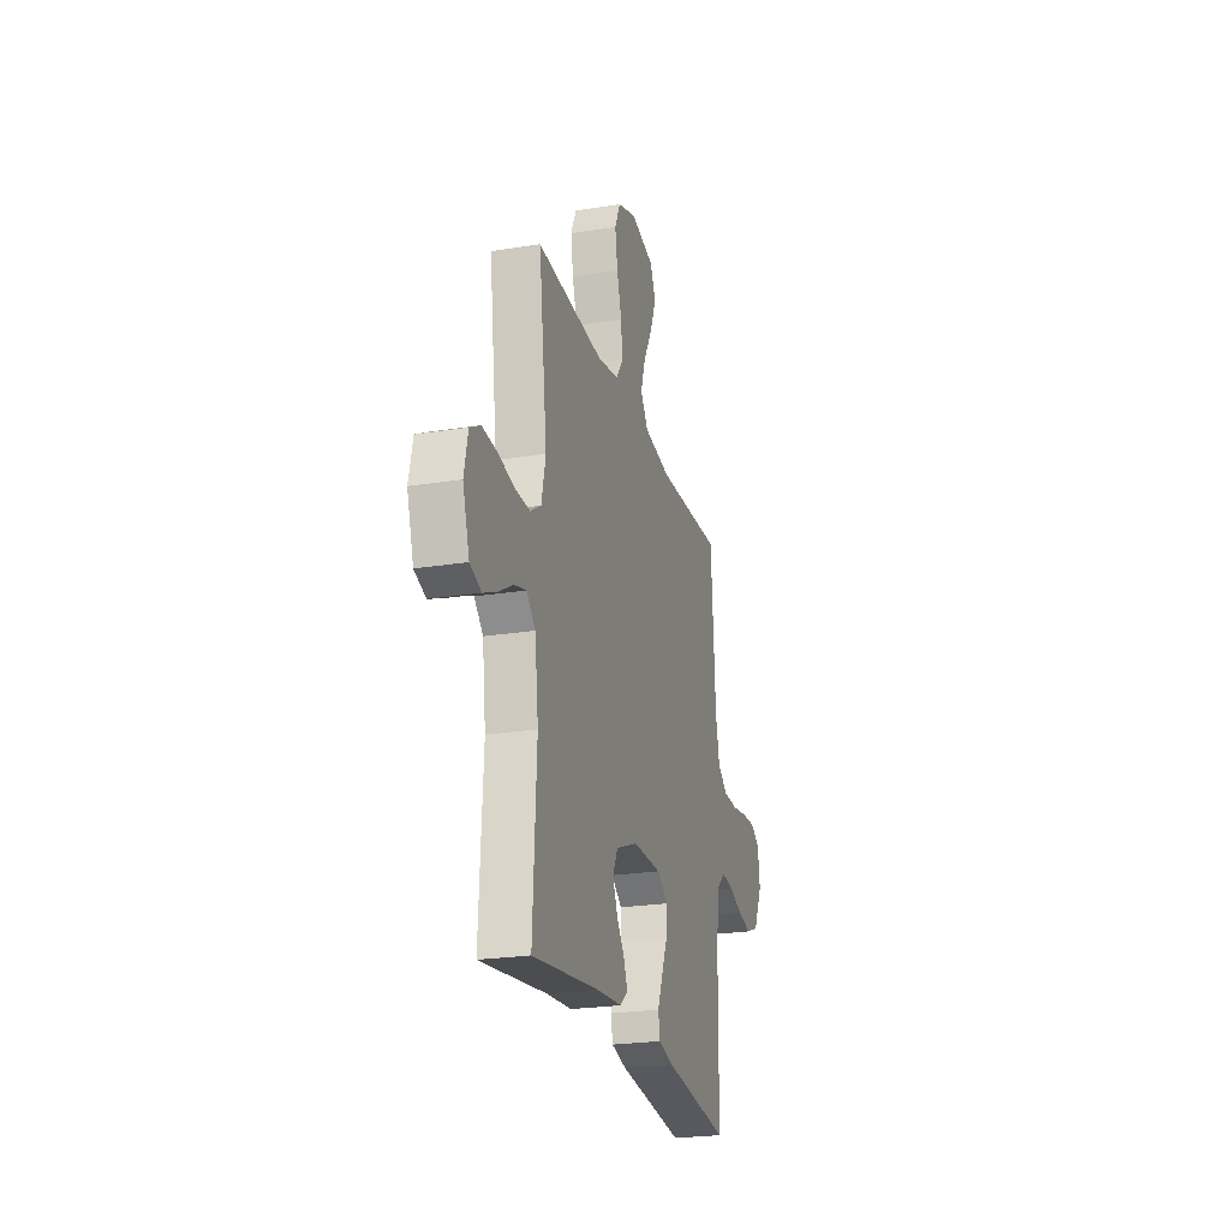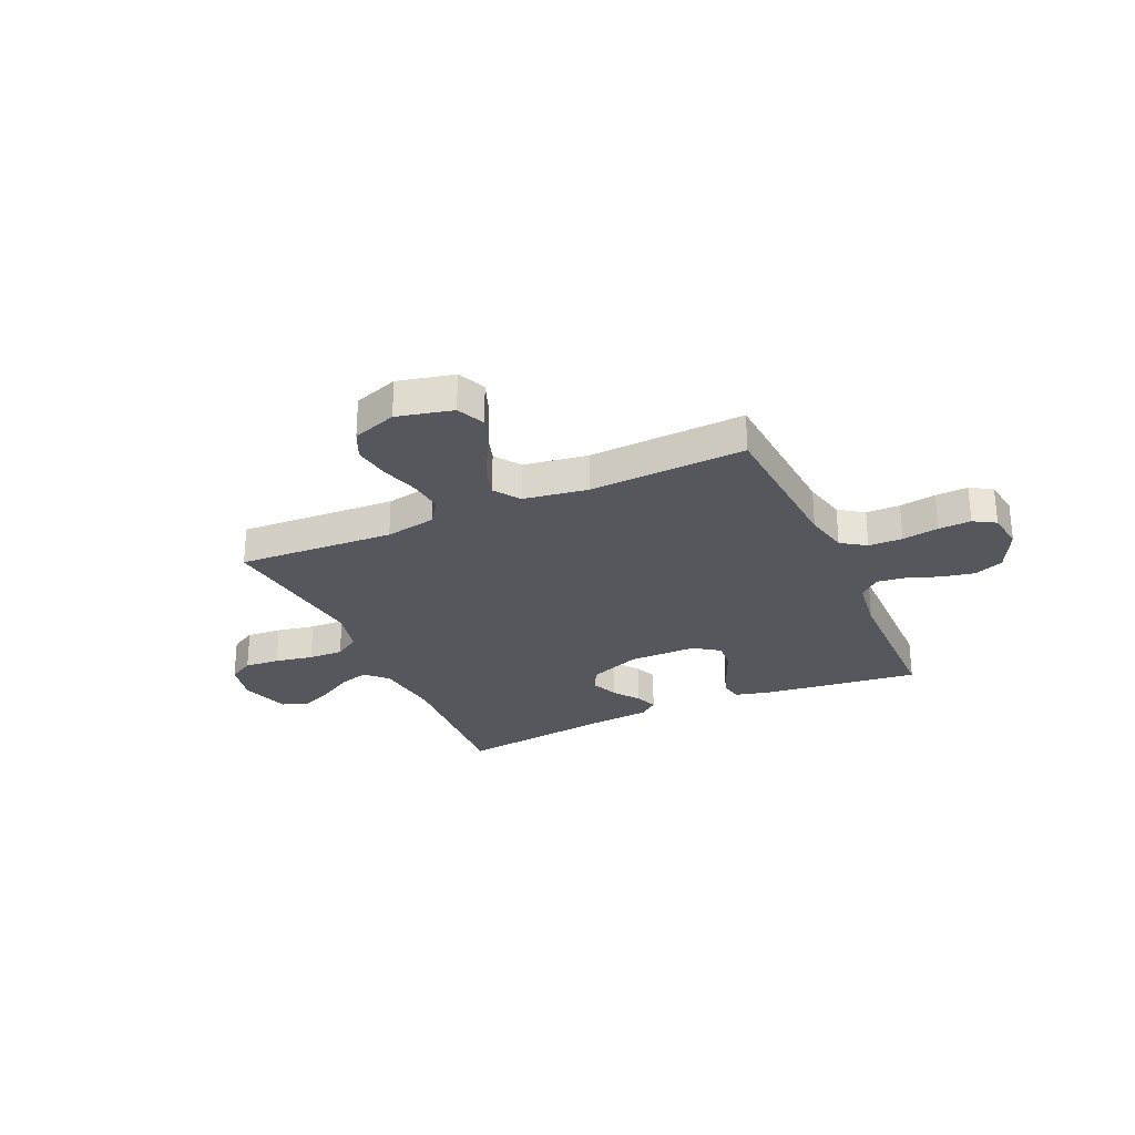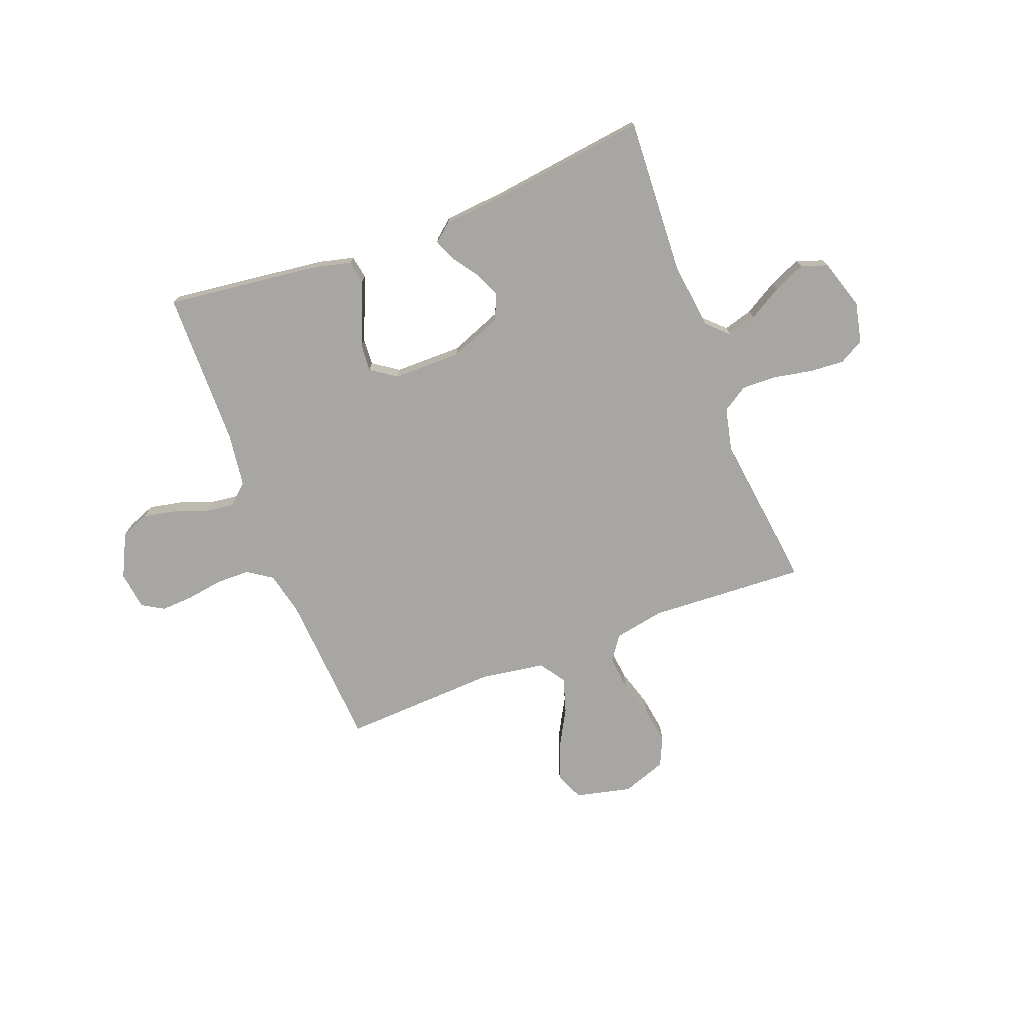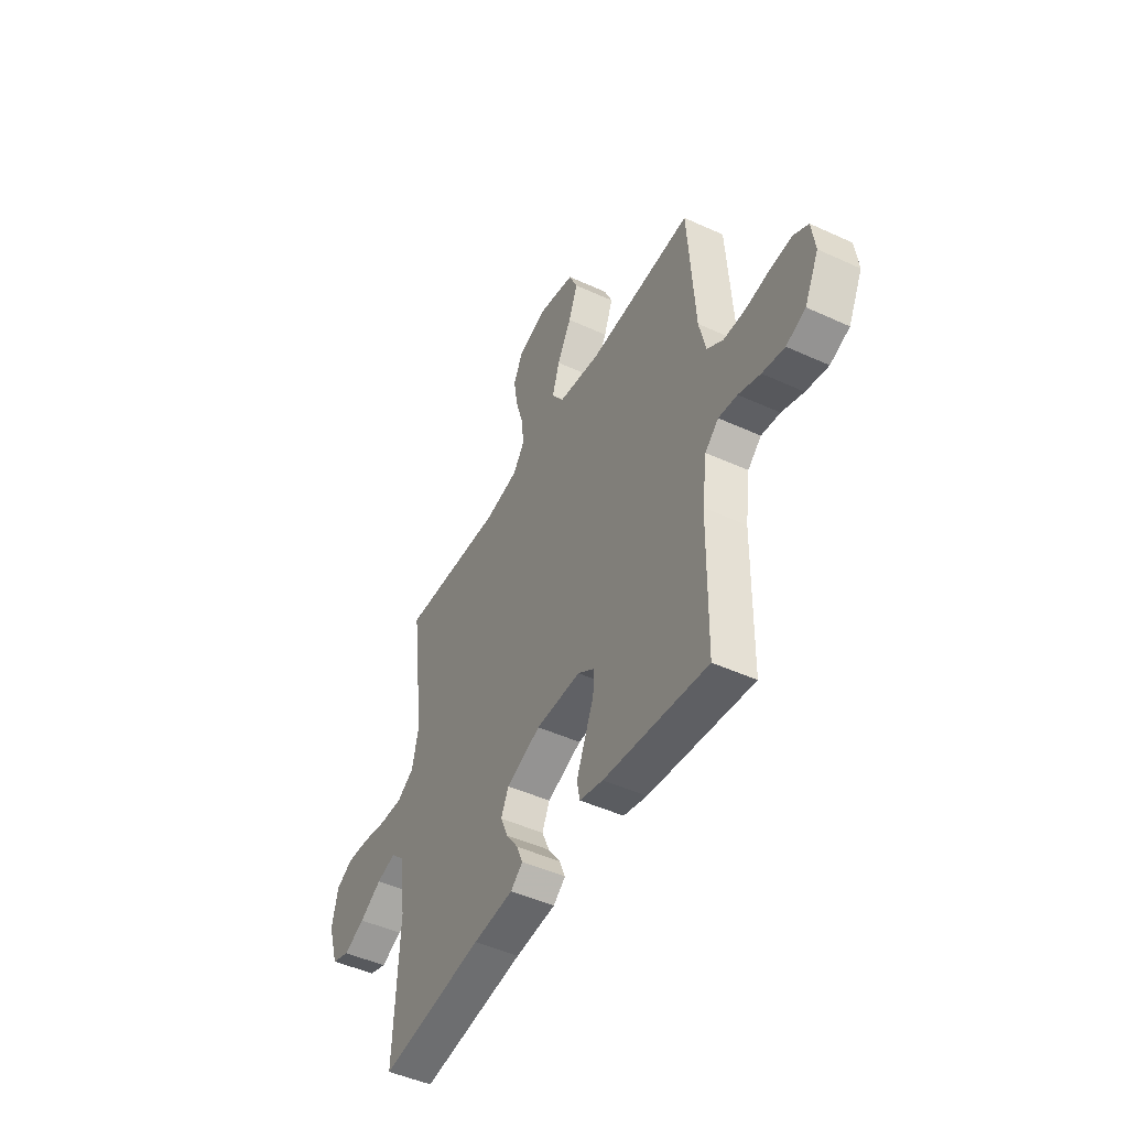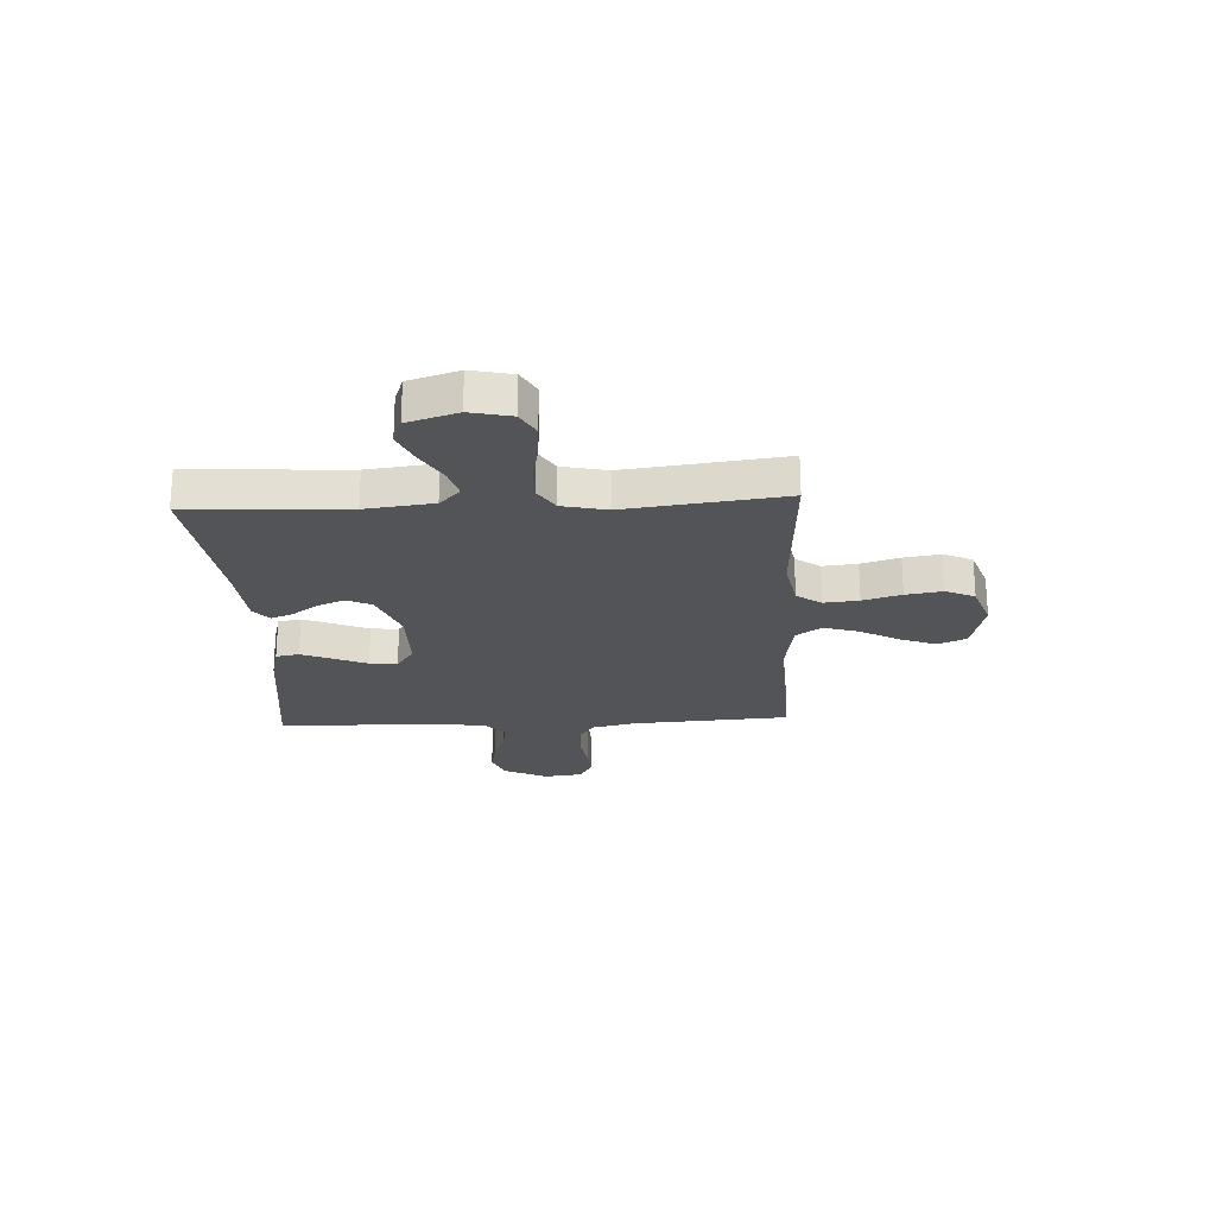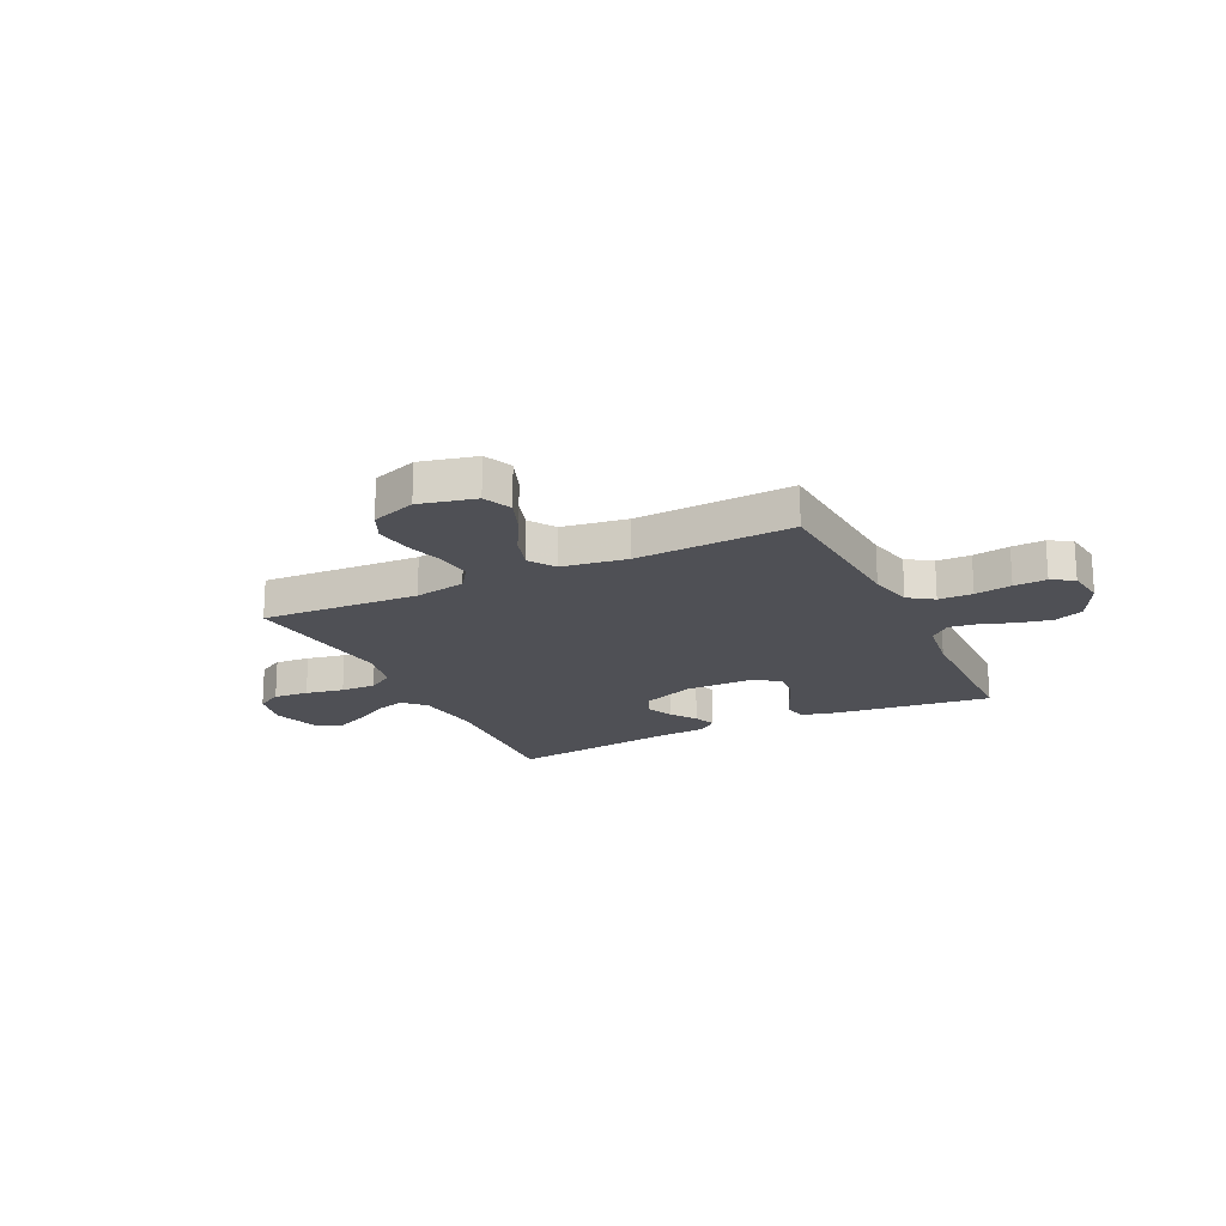
<metadata>
{"format":"obj","ext":"obj","renderer":"f3d","projection":"perspective","resolution":1024,"background":"white","views":[{"elev":-23.5,"azim":-74.8,"up":"+Z"},{"elev":-27.6,"azim":24.2,"up":"+Y"},{"elev":-74.3,"azim":-159.1,"up":"+Y"},{"elev":-47.3,"azim":62.6,"up":"+Z"},{"elev":-23.1,"azim":-87.2,"up":"+Y"},{"elev":-19.4,"azim":25.7,"up":"+Y"}]}
</metadata>
<code>
v -0.5 0.07 -0.5
v -0.484 0.07 -0.2
v -0.5 0.07 -0.071
v -0.54 0.07 -0.032
v -0.596 0.07 -0.048
v -0.66 0.07 -0.086
v -0.721 0.07 -0.113
v -0.772 0.07 -0.095
v -0.802 0.07 0
v -0.785 0.07 0.078
v -0.737 0.07 0.105
v -0.67 0.07 0.1
v -0.597 0.07 0.086
v -0.53 0.07 0.084
v -0.481 0.07 0.115
v -0.462 0.07 0.2
v -0.5 0.07 0.5
v -0.2 0.07 0.484
v -0.103 0.07 0.502
v -0.07 0.07 0.549
v -0.077 0.07 0.615
v -0.099 0.07 0.688
v -0.11 0.07 0.758
v -0.085 0.07 0.813
v 0 0.07 0.843
v 0.107 0.07 0.818
v 0.131 0.07 0.764
v 0.105 0.07 0.695
v 0.064 0.07 0.621
v 0.043 0.07 0.554
v 0.077 0.07 0.505
v 0.2 0.07 0.486
v 0.5 0.07 0.5
v 0.52 0.07 0.2
v 0.539 0.07 0.117
v 0.586 0.07 0.085
v 0.651 0.07 0.084
v 0.721 0.07 0.095
v 0.783 0.07 0.098
v 0.825 0.07 0.073
v 0.835 0.07 0
v 0.794 0.07 -0.083
v 0.738 0.07 -0.105
v 0.674 0.07 -0.092
v 0.611 0.07 -0.069
v 0.557 0.07 -0.062
v 0.518 0.07 -0.097
v 0.504 0.07 -0.2
v 0.5 0.07 -0.5
v 0.2 0.07 -0.463
v 0.132 0.07 -0.446
v 0.124 0.07 -0.402
v 0.148 0.07 -0.343
v 0.175 0.07 -0.28
v 0.179 0.07 -0.227
v 0.13 0.07 -0.193
v 0 0.07 -0.193
v -0.1 0.07 -0.232
v -0.122 0.07 -0.28
v -0.1 0.07 -0.331
v -0.065 0.07 -0.38
v -0.048 0.07 -0.422
v -0.083 0.07 -0.451
v -0.2 0.07 -0.461
v -0.5 0 -0.5
v -0.484 0 -0.2
v -0.5 0 -0.071
v -0.54 0 -0.032
v -0.596 0 -0.048
v -0.66 0 -0.086
v -0.721 0 -0.113
v -0.772 0 -0.095
v -0.802 0 0
v -0.785 0 0.078
v -0.737 0 0.105
v -0.67 0 0.1
v -0.597 0 0.086
v -0.53 0 0.084
v -0.481 0 0.115
v -0.462 0 0.2
v -0.5 0 0.5
v -0.2 0 0.484
v -0.103 0 0.502
v -0.07 0 0.549
v -0.077 0 0.615
v -0.099 0 0.688
v -0.11 0 0.758
v -0.085 0 0.813
v 0 0 0.843
v 0.107 0 0.818
v 0.131 0 0.764
v 0.105 0 0.695
v 0.064 0 0.621
v 0.043 0 0.554
v 0.077 0 0.505
v 0.2 0 0.486
v 0.5 0 0.5
v 0.52 0 0.2
v 0.539 0 0.117
v 0.586 0 0.085
v 0.651 0 0.084
v 0.721 0 0.095
v 0.783 0 0.098
v 0.825 0 0.073
v 0.835 0 0
v 0.794 0 -0.083
v 0.738 0 -0.105
v 0.674 0 -0.092
v 0.611 0 -0.069
v 0.557 0 -0.062
v 0.518 0 -0.097
v 0.504 0 -0.2
v 0.5 0 -0.5
v 0.2 0 -0.463
v 0.132 0 -0.446
v 0.124 0 -0.402
v 0.148 0 -0.343
v 0.175 0 -0.28
v 0.179 0 -0.227
v 0.13 0 -0.193
v 0 0 -0.193
v -0.1 0 -0.232
v -0.122 0 -0.28
v -0.1 0 -0.331
v -0.065 0 -0.38
v -0.048 0 -0.422
v -0.083 0 -0.451
v -0.2 0 -0.461
f 62 63 64
f 61 62 64
f 60 61 64
f 64 1 2
f 60 64 2
f 59 60 2
f 58 59 2 3
f 57 58 3 4
f 56 57 4
f 52 53 54
f 51 52 54
f 50 51 54
f 49 50 54
f 48 49 54
f 47 48 54 55
f 46 47 55 56
f 43 44 45
f 42 43 45
f 41 42 45
f 40 41 45
f 39 40 45
f 38 39 45
f 37 38 45
f 36 37 45 46
f 46 56 4
f 36 46 4
f 35 36 4
f 32 33 34
f 34 35 4
f 32 34 4
f 31 32 4
f 27 28 29
f 26 27 29
f 25 26 29
f 24 25 29
f 23 24 29
f 22 23 29
f 21 22 29
f 20 21 29 30
f 19 20 30 31
f 16 17 18
f 18 19 31
f 16 18 31
f 15 16 31
f 11 12 13
f 10 11 13
f 9 10 13
f 8 9 13
f 7 8 13
f 6 7 13
f 5 6 13
f 5 13 14
f 15 31 4 5
f 5 14 15
f 128 127 126
f 128 126 125
f 128 125 124
f 66 65 128
f 66 128 124
f 66 124 123
f 67 66 123 122
f 68 67 122 121
f 68 121 120
f 118 117 116
f 118 116 115
f 118 115 114
f 118 114 113
f 118 113 112
f 119 118 112 111
f 120 119 111 110
f 109 108 107
f 109 107 106
f 109 106 105
f 109 105 104
f 109 104 103
f 109 103 102
f 109 102 101
f 110 109 101 100
f 68 120 110
f 68 110 100
f 68 100 99
f 98 97 96
f 68 99 98
f 68 98 96
f 68 96 95
f 93 92 91
f 93 91 90
f 93 90 89
f 93 89 88
f 93 88 87
f 93 87 86
f 93 86 85
f 94 93 85 84
f 95 94 84 83
f 82 81 80
f 95 83 82
f 95 82 80
f 95 80 79
f 77 76 75
f 77 75 74
f 77 74 73
f 77 73 72
f 77 72 71
f 77 71 70
f 77 70 69
f 78 77 69
f 69 68 95 79
f 79 78 69
f 1 65 66 2
f 2 66 67 3
f 3 67 68 4
f 4 68 69 5
f 5 69 70 6
f 6 70 71 7
f 7 71 72 8
f 8 72 73 9
f 9 73 74 10
f 10 74 75 11
f 11 75 76 12
f 12 76 77 13
f 13 77 78 14
f 14 78 79 15
f 15 79 80 16
f 16 80 81 17
f 17 81 82 18
f 18 82 83 19
f 19 83 84 20
f 20 84 85 21
f 21 85 86 22
f 22 86 87 23
f 23 87 88 24
f 24 88 89 25
f 25 89 90 26
f 26 90 91 27
f 27 91 92 28
f 28 92 93 29
f 29 93 94 30
f 30 94 95 31
f 31 95 96 32
f 32 96 97 33
f 33 97 98 34
f 34 98 99 35
f 35 99 100 36
f 36 100 101 37
f 37 101 102 38
f 38 102 103 39
f 39 103 104 40
f 40 104 105 41
f 41 105 106 42
f 42 106 107 43
f 43 107 108 44
f 44 108 109 45
f 45 109 110 46
f 46 110 111 47
f 47 111 112 48
f 48 112 113 49
f 49 113 114 50
f 50 114 115 51
f 51 115 116 52
f 52 116 117 53
f 53 117 118 54
f 54 118 119 55
f 55 119 120 56
f 56 120 121 57
f 57 121 122 58
f 58 122 123 59
f 59 123 124 60
f 60 124 125 61
f 61 125 126 62
f 62 126 127 63
f 63 127 128 64
f 64 128 65 1

</code>
